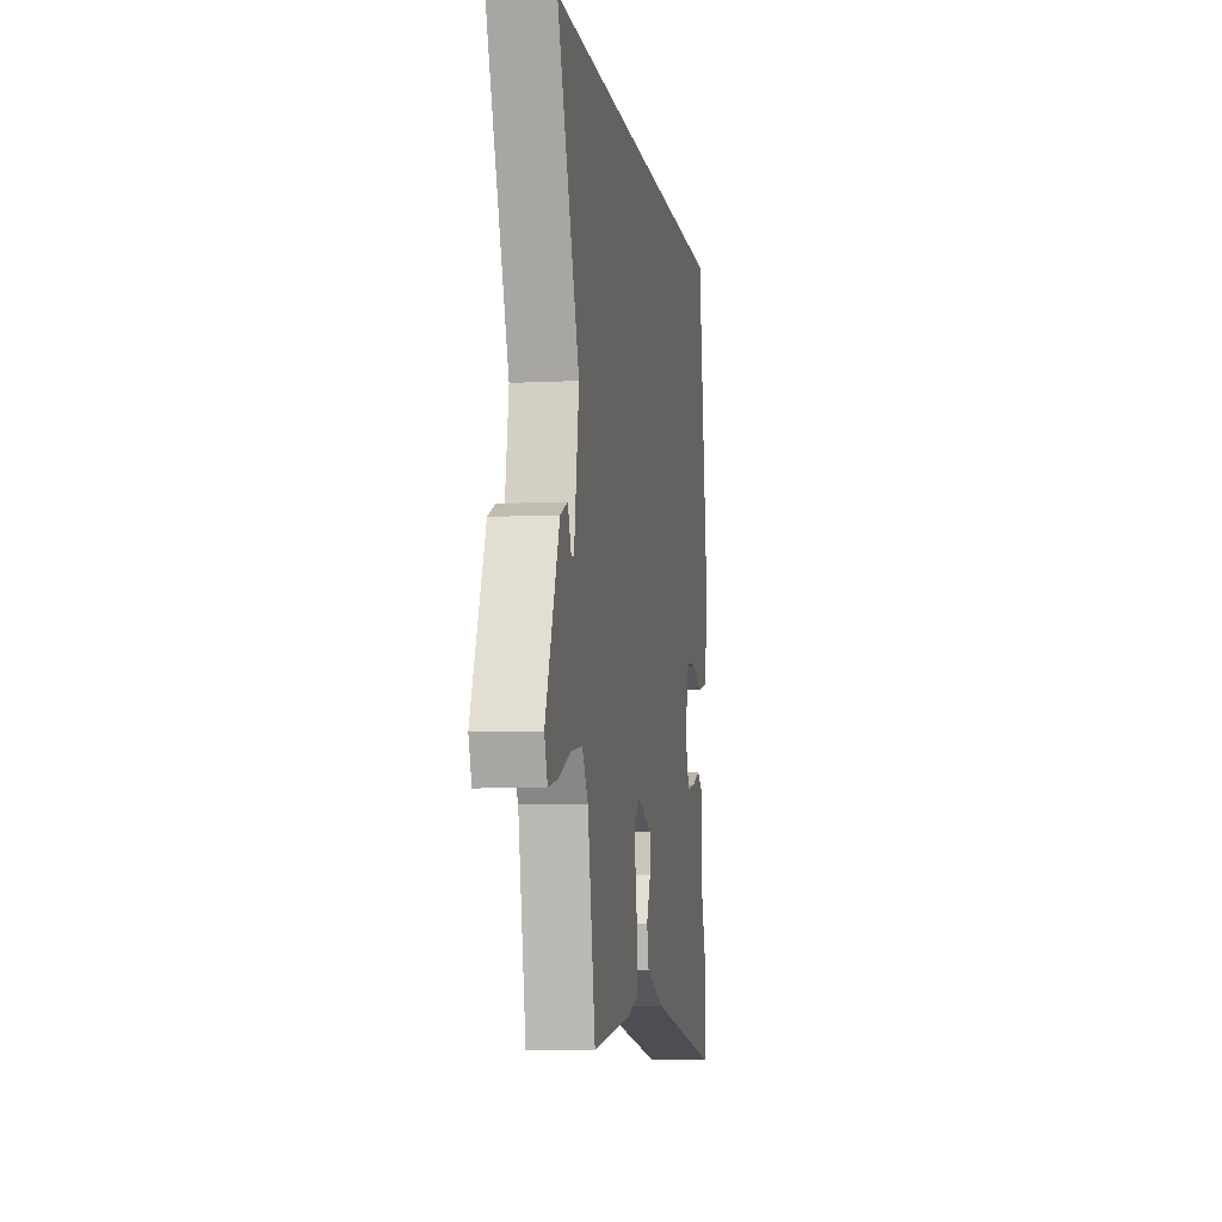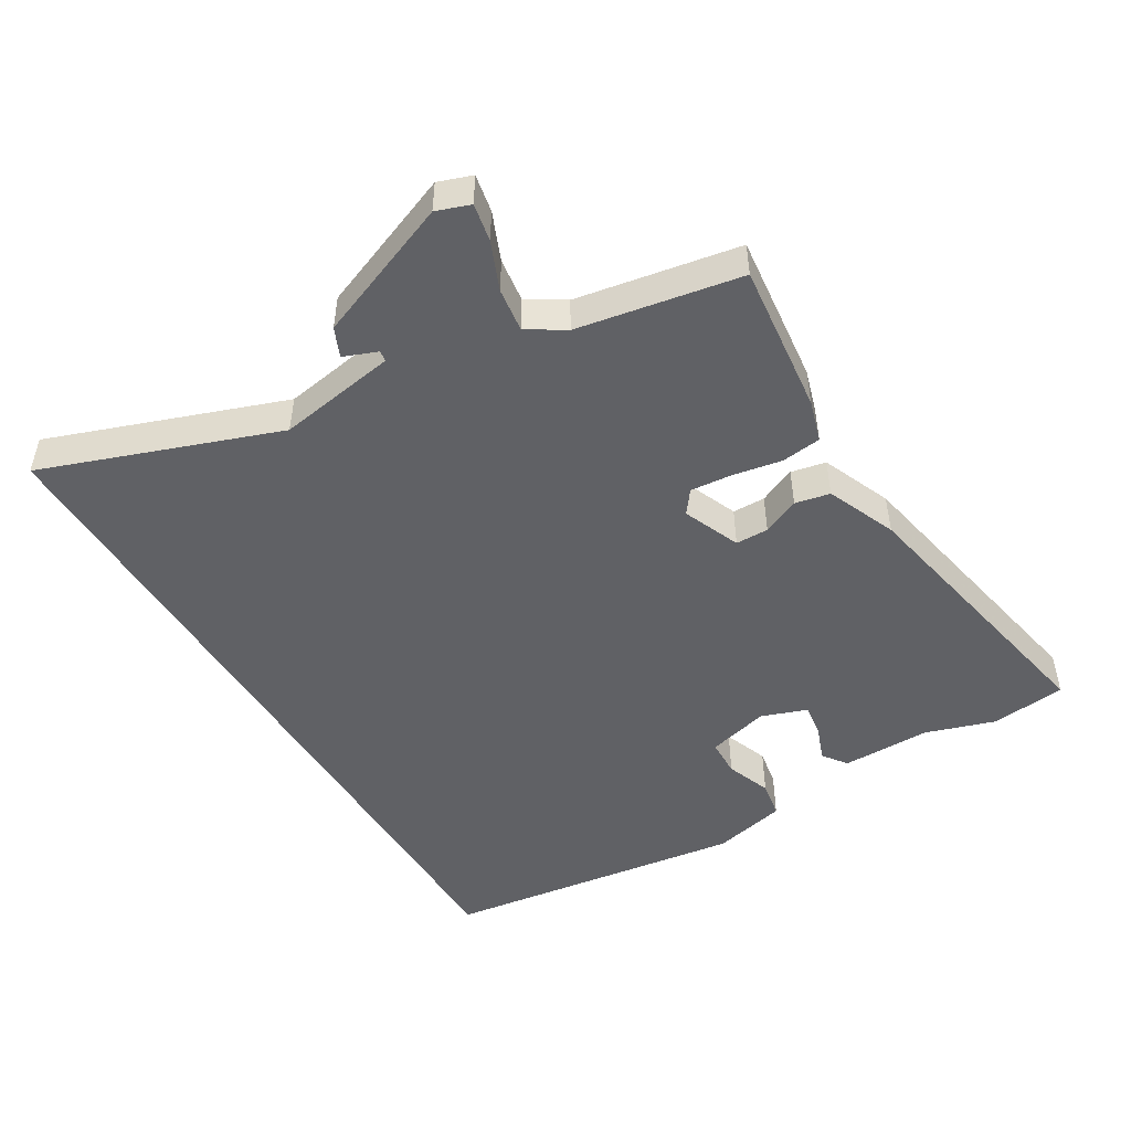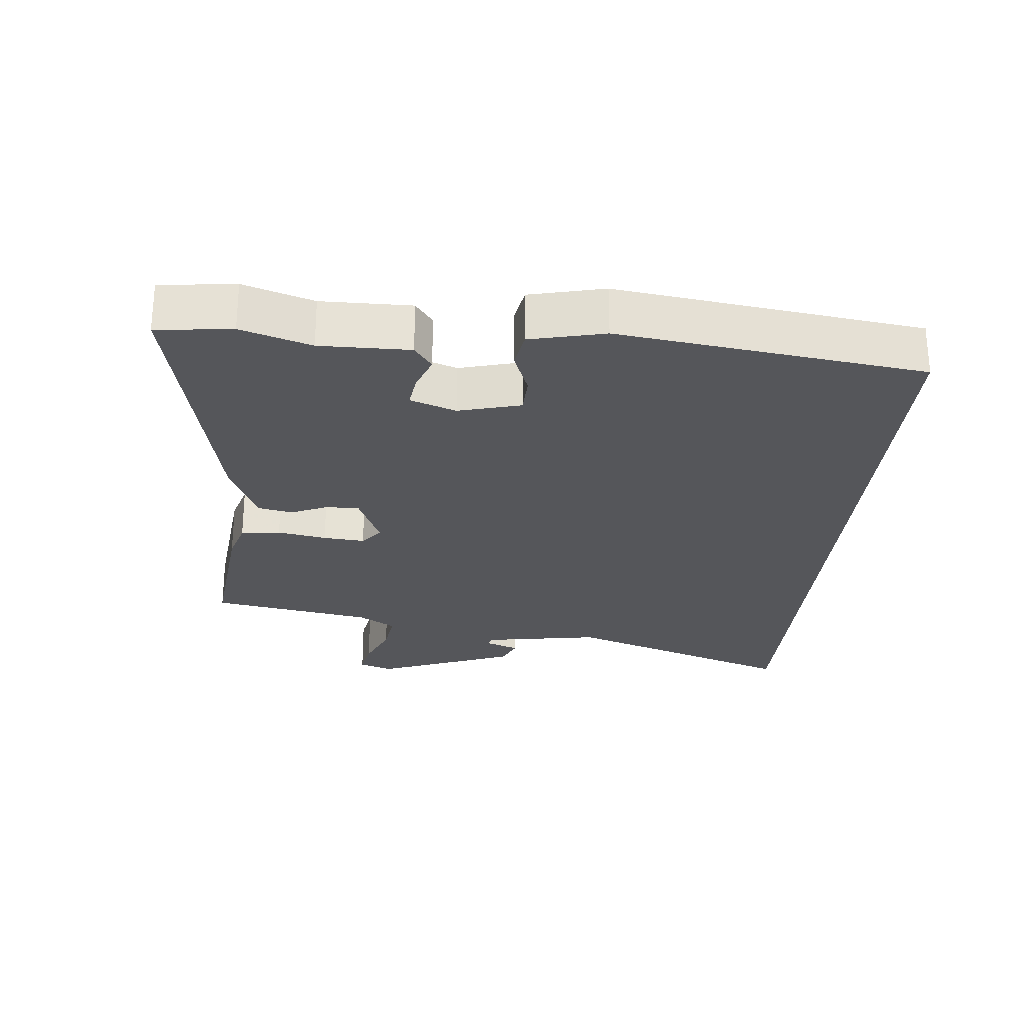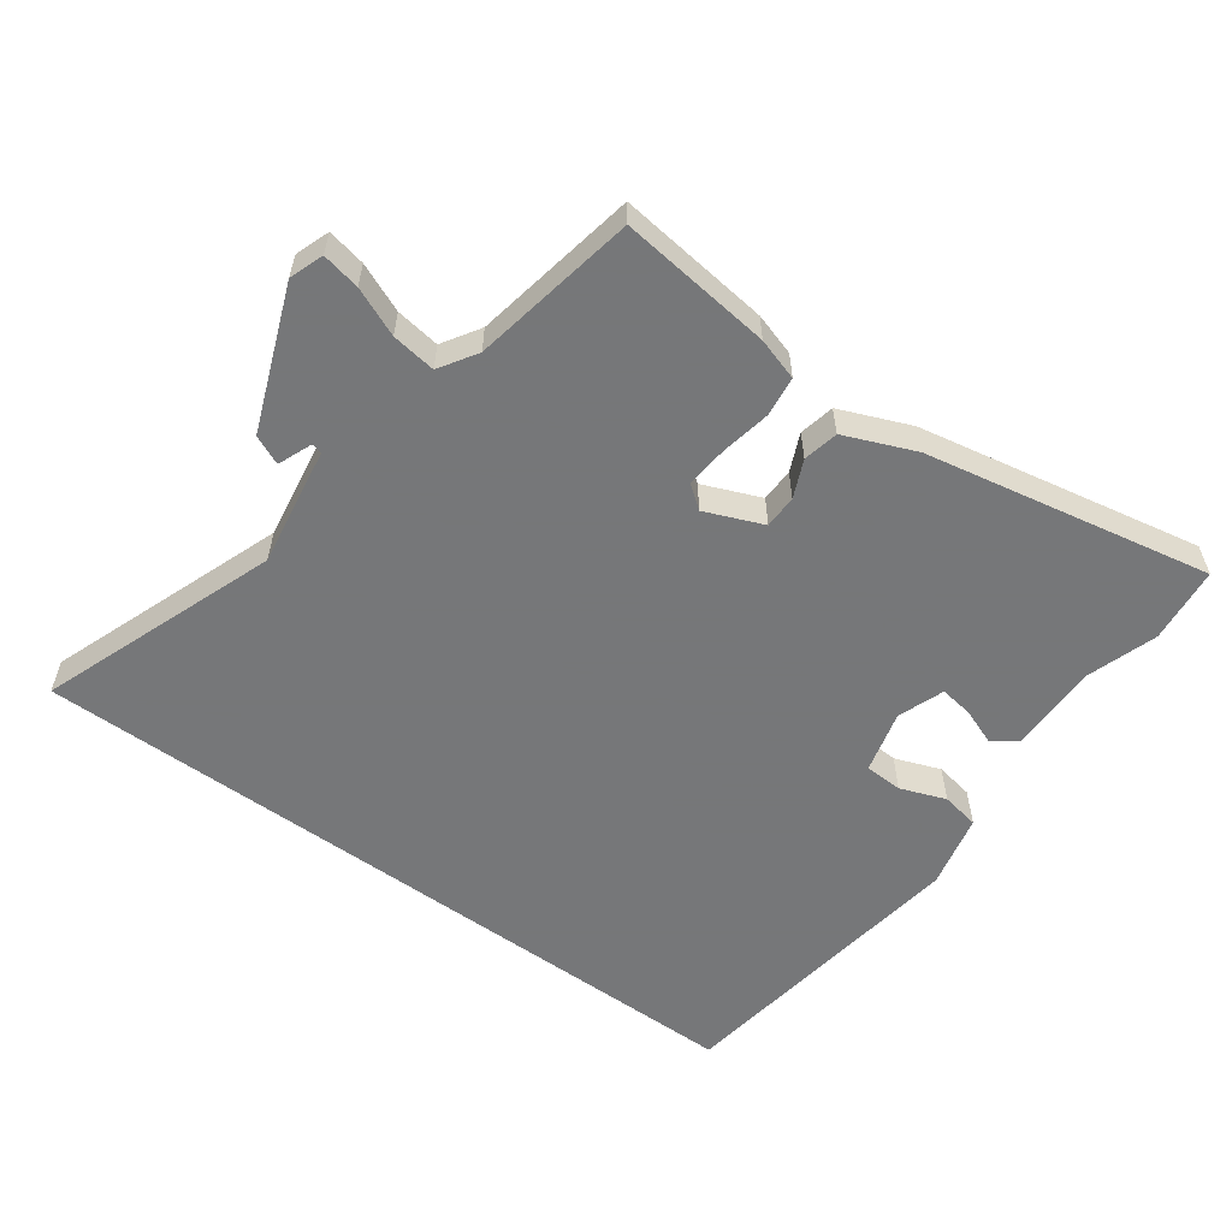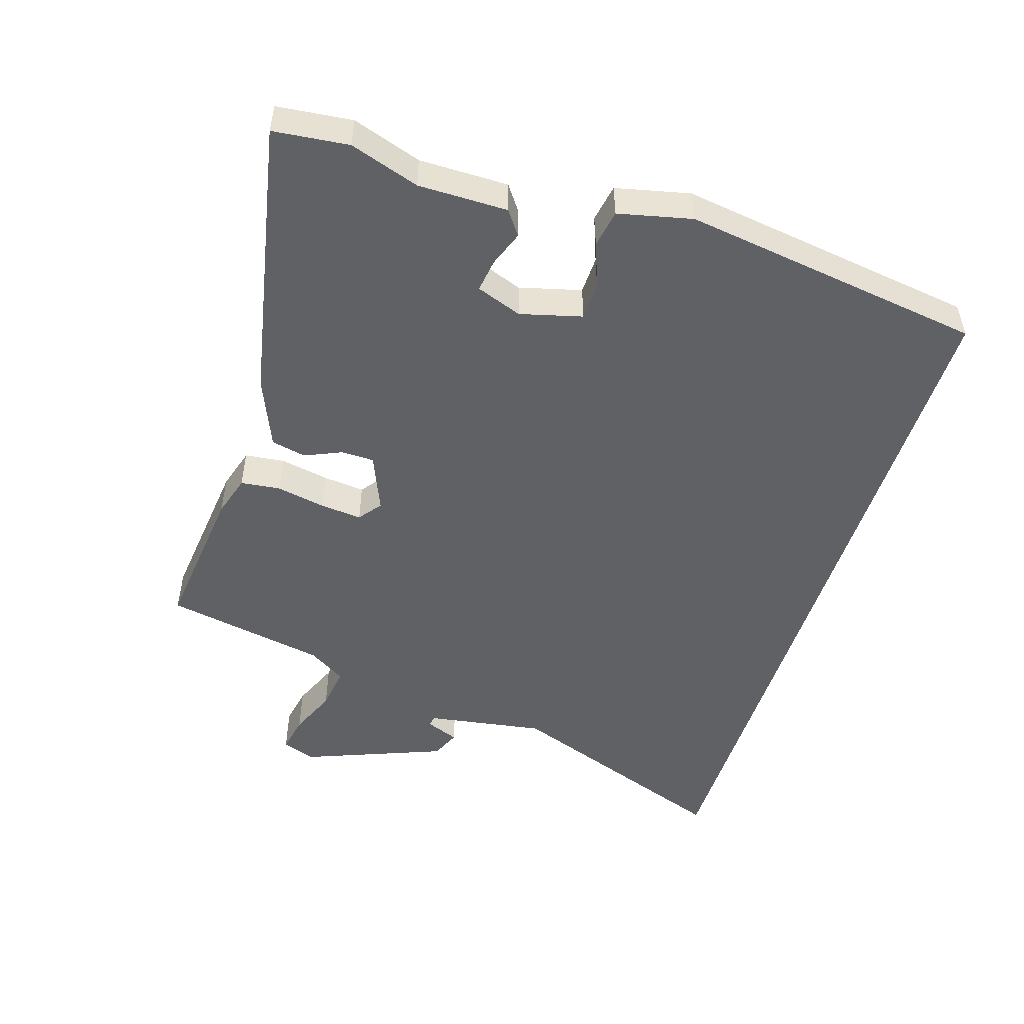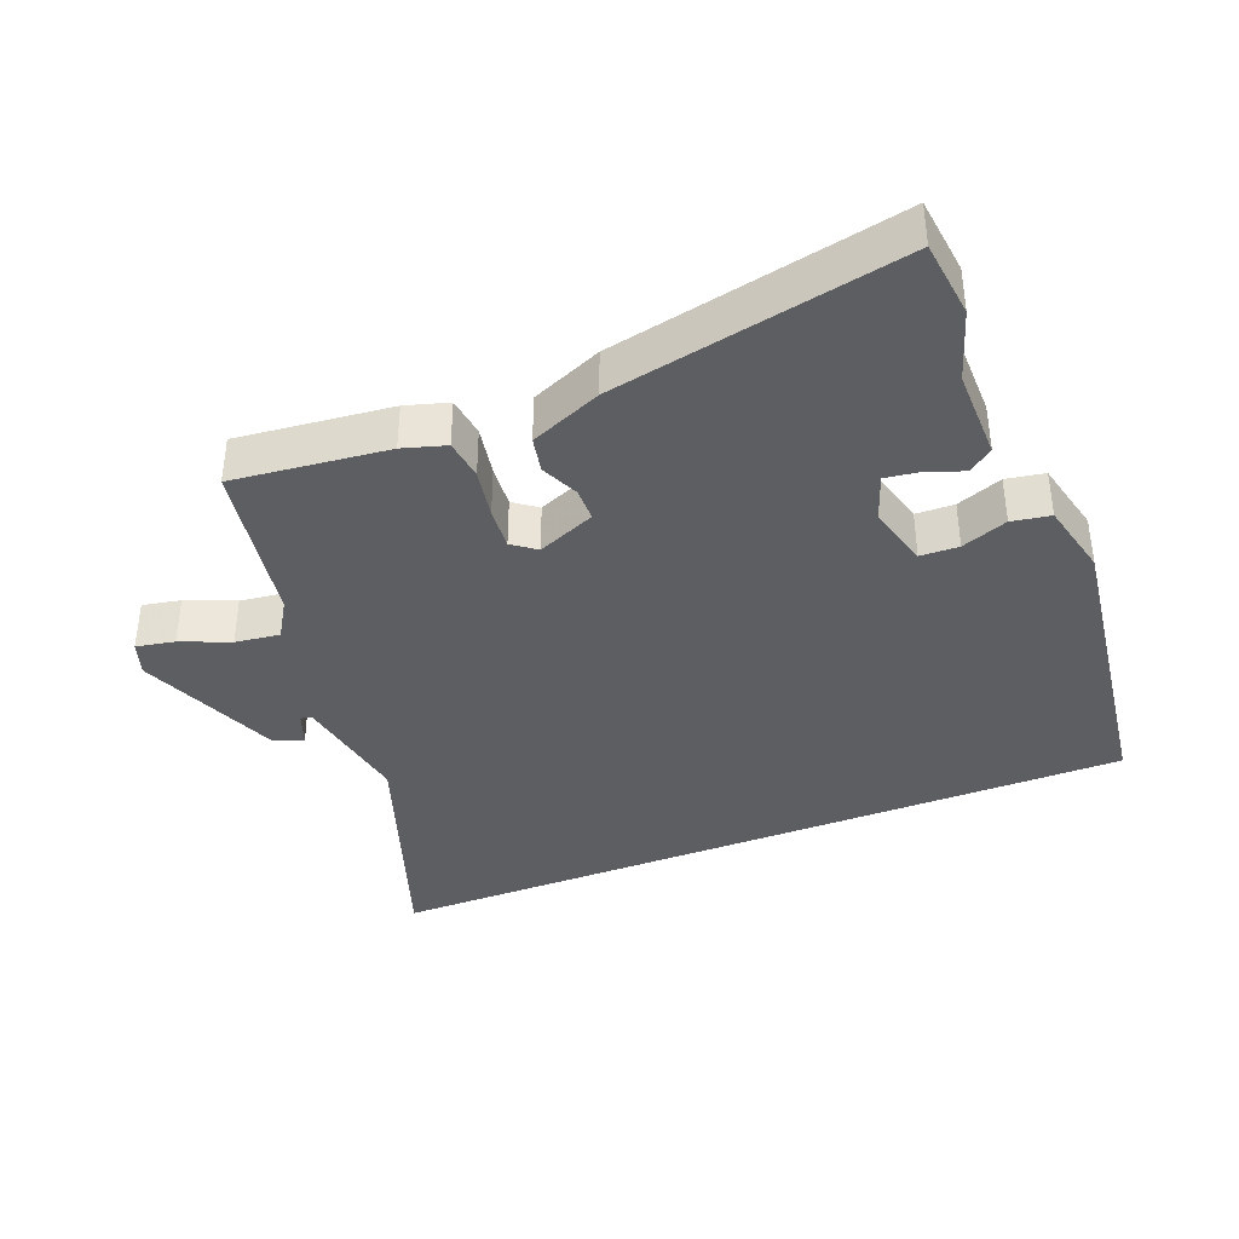
<metadata>
{"format":"obj","ext":"obj","renderer":"f3d","projection":"perspective","resolution":1024,"background":"white","views":[{"elev":-6.5,"azim":98.8,"up":"+Z"},{"elev":-48.7,"azim":121.2,"up":"+Y"},{"elev":-26.0,"azim":-94.9,"up":"+Y"},{"elev":-57.1,"azim":144.0,"up":"+Y"},{"elev":-50.1,"azim":-107.4,"up":"+Y"},{"elev":-37.9,"azim":-157.9,"up":"+Y"}]}
</metadata>
<code>
v -0.473 0.07 0.5
v 0.642 0.07 0.5
v 0.514 0.07 0.151
v 0.542 0.07 -0.026
v 0.558 0.07 -0.029
v 0.578 0.07 0.021
v 0.621 0.07 0.002
v 0.702 0.07 -0.207
v 0.684 0.07 -0.257
v 0.628 0.07 -0.246
v 0.557 0.07 -0.216
v 0.492 0.07 -0.207
v 0.457 0.07 -0.262
v 0.412 0.07 -0.504
v 0.187 0.07 -0.478
v 0.125 0.07 -0.459
v 0.118 0.07 -0.4
v 0.132 0.07 -0.327
v 0.138 0.07 -0.265
v 0.104 0.07 -0.239
v 0.019 0.07 -0.274
v 0.018 0.07 -0.323
v 0.042 0.07 -0.378
v 0.031 0.07 -0.43
v -0.073 0.07 -0.473
v -0.494 0.07 -0.555
v -0.506 0.07 -0.443
v -0.472 0.07 -0.34
v -0.472 0.07 -0.207
v -0.436 0.07 -0.181
v -0.383 0.07 -0.201
v -0.334 0.07 -0.208
v -0.309 0.07 -0.14
v -0.333 0.07 -0.048
v -0.389 0.07 -0.046
v -0.456 0.07 -0.071
v -0.512 0.07 -0.061
v -0.537 0.07 0.049
v -0.473 0 0.5
v 0.642 0 0.5
v 0.514 0 0.151
v 0.542 0 -0.026
v 0.558 0 -0.029
v 0.578 0 0.021
v 0.621 0 0.002
v 0.702 0 -0.207
v 0.684 0 -0.257
v 0.628 0 -0.246
v 0.557 0 -0.216
v 0.492 0 -0.207
v 0.457 0 -0.262
v 0.412 0 -0.504
v 0.187 0 -0.478
v 0.125 0 -0.459
v 0.118 0 -0.4
v 0.132 0 -0.327
v 0.138 0 -0.265
v 0.104 0 -0.239
v 0.019 0 -0.274
v 0.018 0 -0.323
v 0.042 0 -0.378
v 0.031 0 -0.43
v -0.073 0 -0.473
v -0.494 0 -0.555
v -0.506 0 -0.443
v -0.472 0 -0.34
v -0.472 0 -0.207
v -0.436 0 -0.181
v -0.383 0 -0.201
v -0.334 0 -0.208
v -0.309 0 -0.14
v -0.333 0 -0.048
v -0.389 0 -0.046
v -0.456 0 -0.071
v -0.512 0 -0.061
v -0.537 0 0.049
f 38 1 2
f 37 38 2
f 36 37 2
f 35 36 2
f 34 35 2 3
f 33 34 3 4
f 32 33 4 5
f 28 29 30 31
f 28 31 32
f 27 28 32
f 26 27 32
f 25 26 32
f 24 25 32
f 23 24 32
f 22 23 32
f 21 22 32
f 20 21 32 5
f 16 17 18
f 15 16 18
f 14 15 18
f 13 14 18
f 12 13 18 19
f 9 10 11
f 8 9 11
f 7 8 11
f 6 7 11
f 5 6 11
f 5 11 12
f 5 12 19 20
f 40 39 76
f 40 76 75
f 40 75 74
f 40 74 73
f 41 40 73 72
f 42 41 72 71
f 43 42 71 70
f 69 68 67 66
f 70 69 66
f 70 66 65
f 70 65 64
f 70 64 63
f 70 63 62
f 70 62 61
f 70 61 60
f 70 60 59
f 43 70 59 58
f 56 55 54
f 56 54 53
f 56 53 52
f 56 52 51
f 57 56 51 50
f 49 48 47
f 49 47 46
f 49 46 45
f 49 45 44
f 49 44 43
f 50 49 43
f 58 57 50 43
f 1 39 40 2
f 2 40 41 3
f 3 41 42 4
f 4 42 43 5
f 5 43 44 6
f 6 44 45 7
f 7 45 46 8
f 8 46 47 9
f 9 47 48 10
f 10 48 49 11
f 11 49 50 12
f 12 50 51 13
f 13 51 52 14
f 14 52 53 15
f 15 53 54 16
f 16 54 55 17
f 17 55 56 18
f 18 56 57 19
f 19 57 58 20
f 20 58 59 21
f 21 59 60 22
f 22 60 61 23
f 23 61 62 24
f 24 62 63 25
f 25 63 64 26
f 26 64 65 27
f 27 65 66 28
f 28 66 67 29
f 29 67 68 30
f 30 68 69 31
f 31 69 70 32
f 32 70 71 33
f 33 71 72 34
f 34 72 73 35
f 35 73 74 36
f 36 74 75 37
f 37 75 76 38
f 38 76 39 1

</code>
